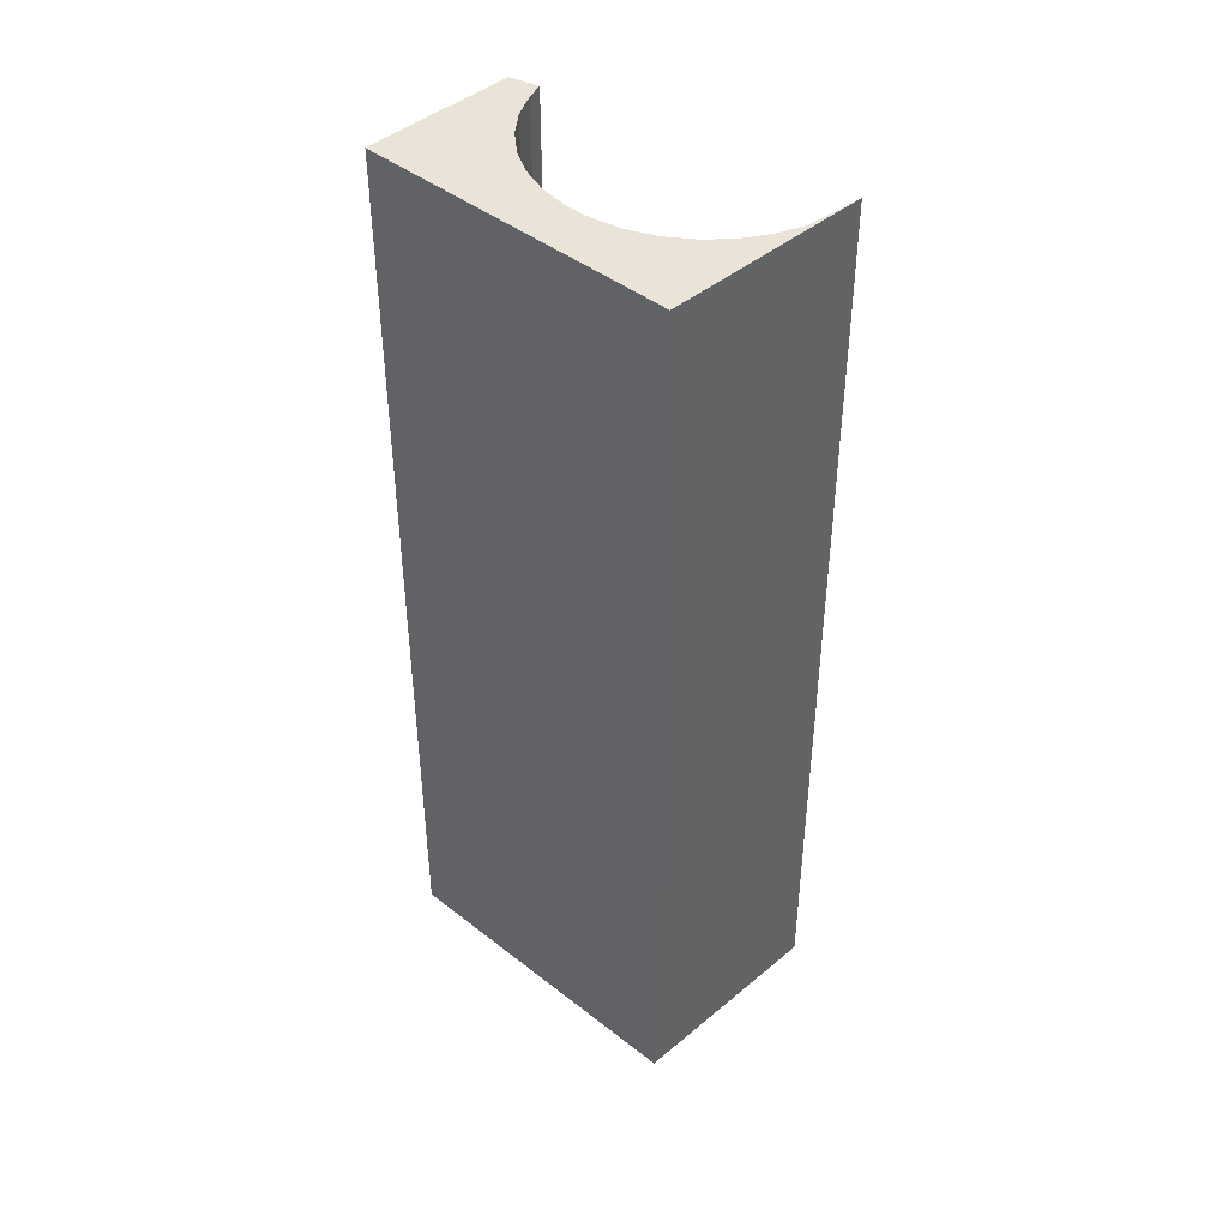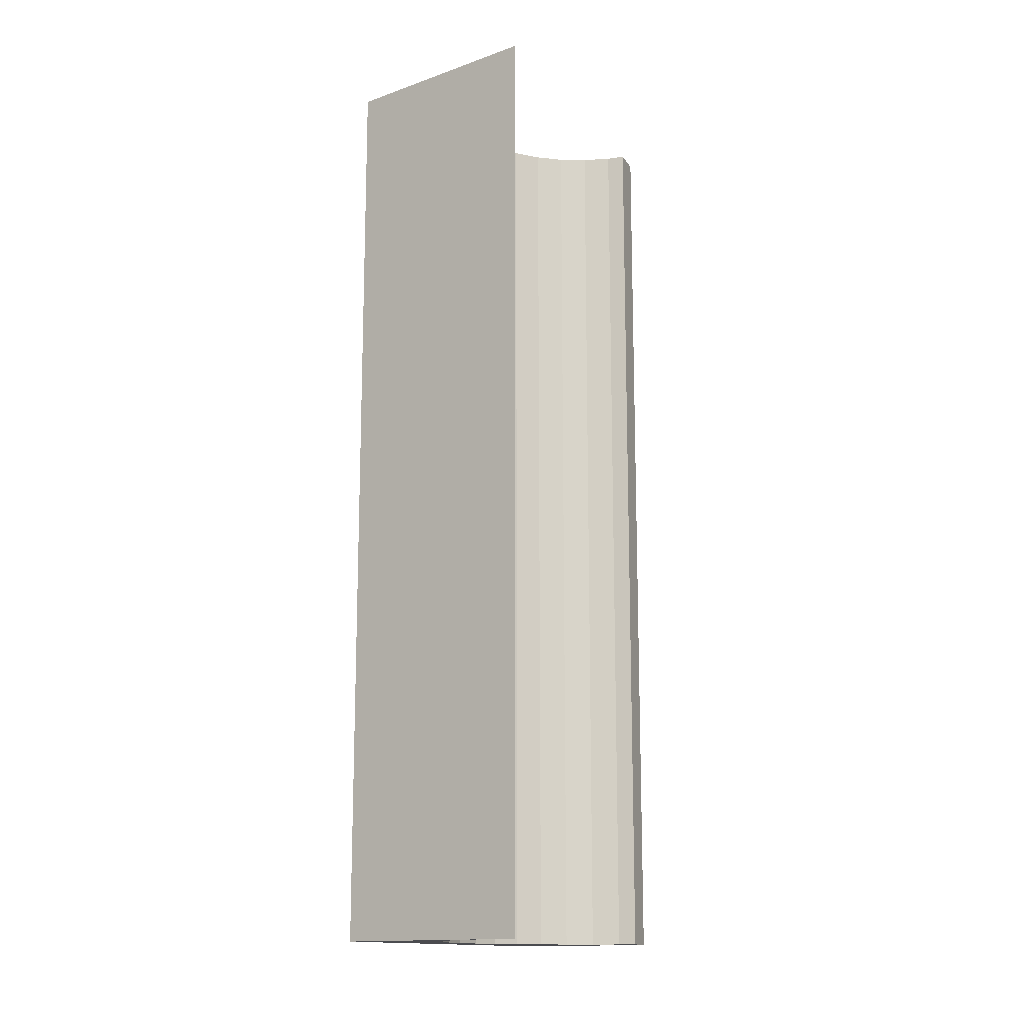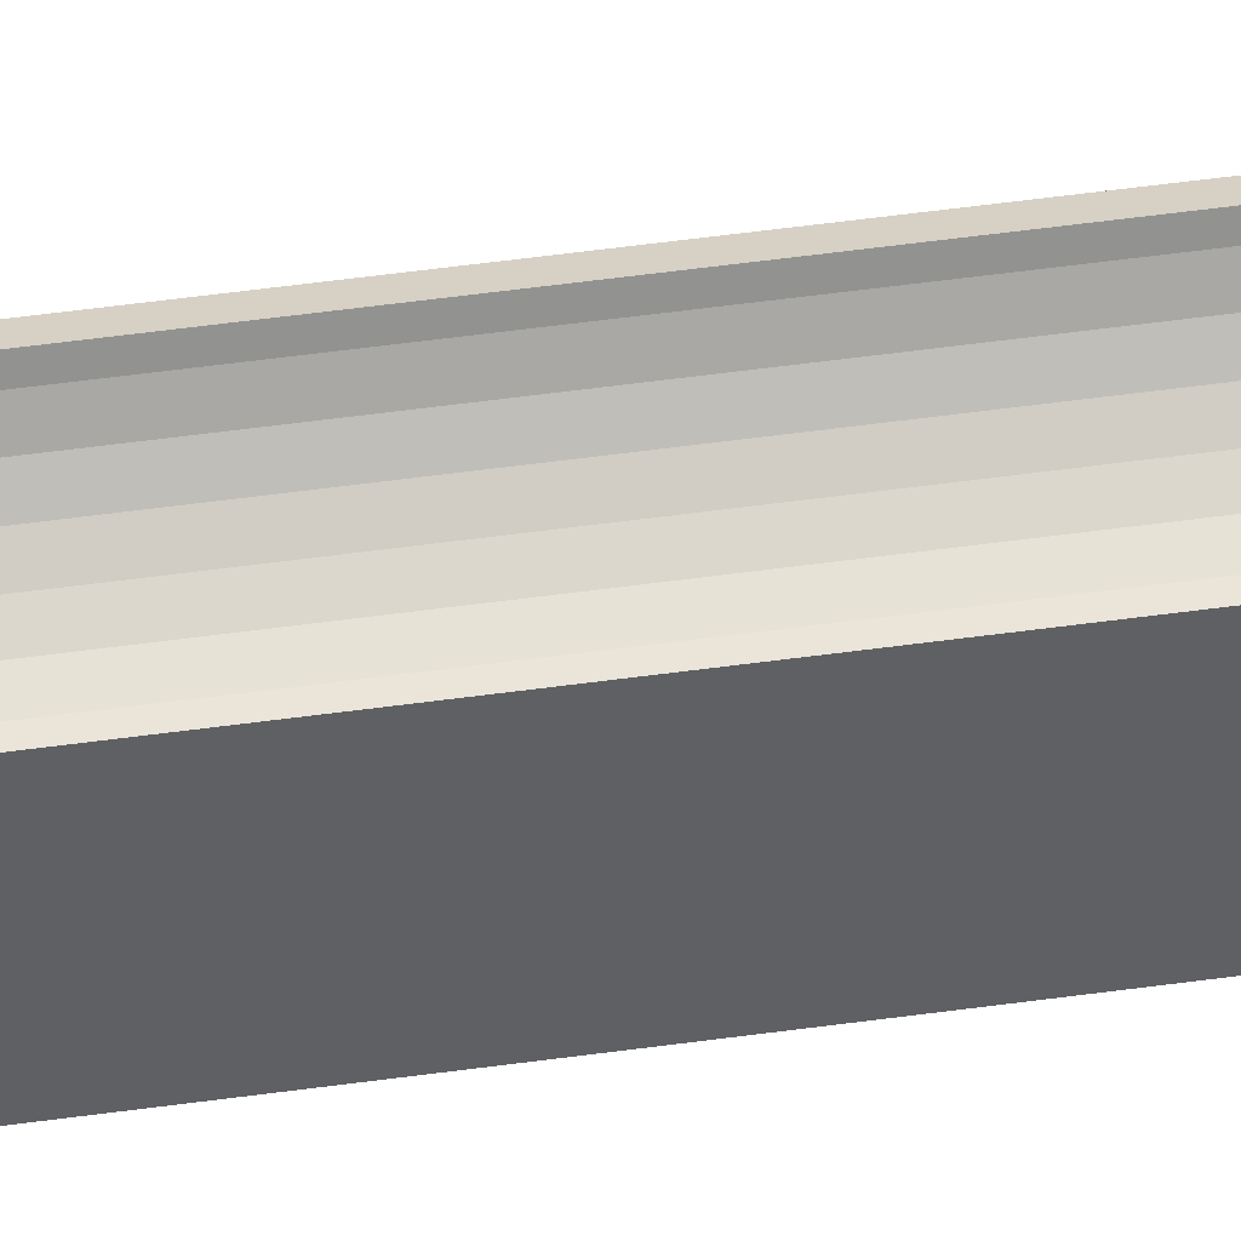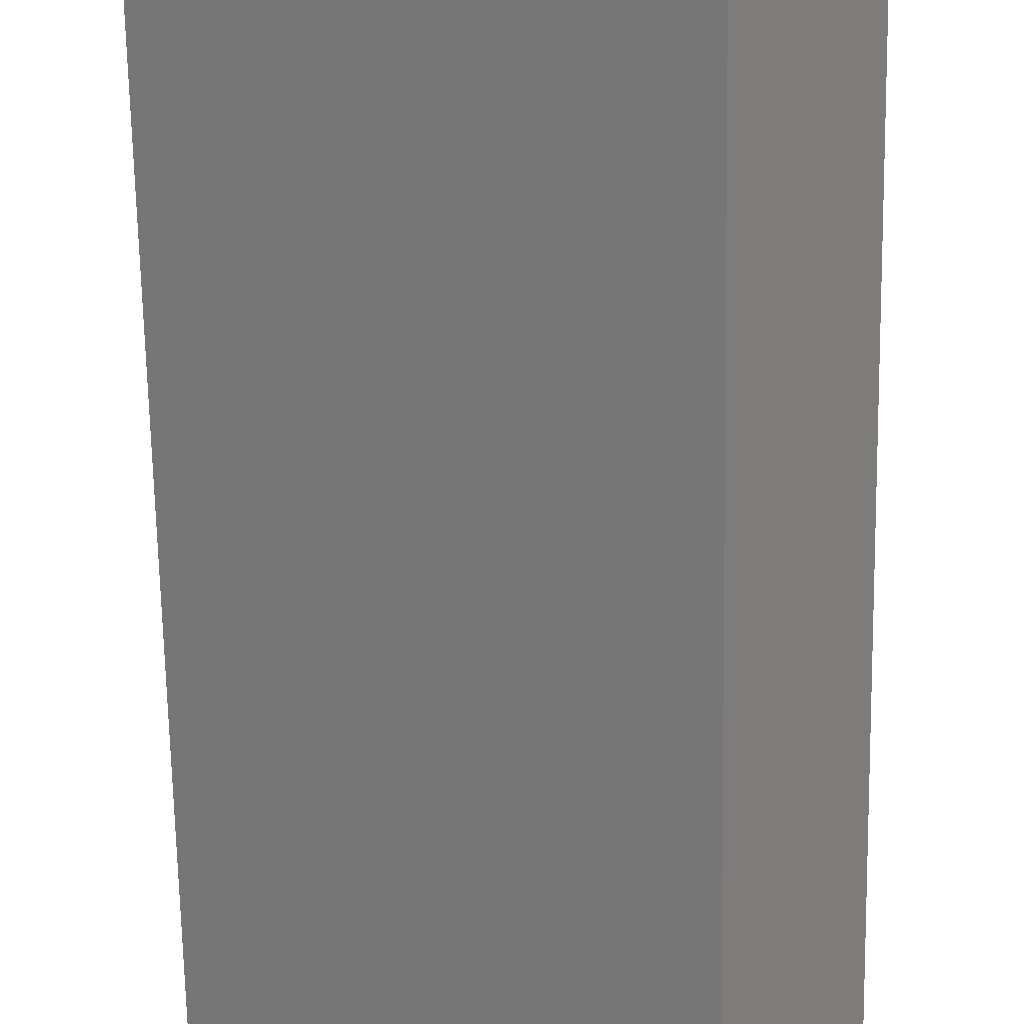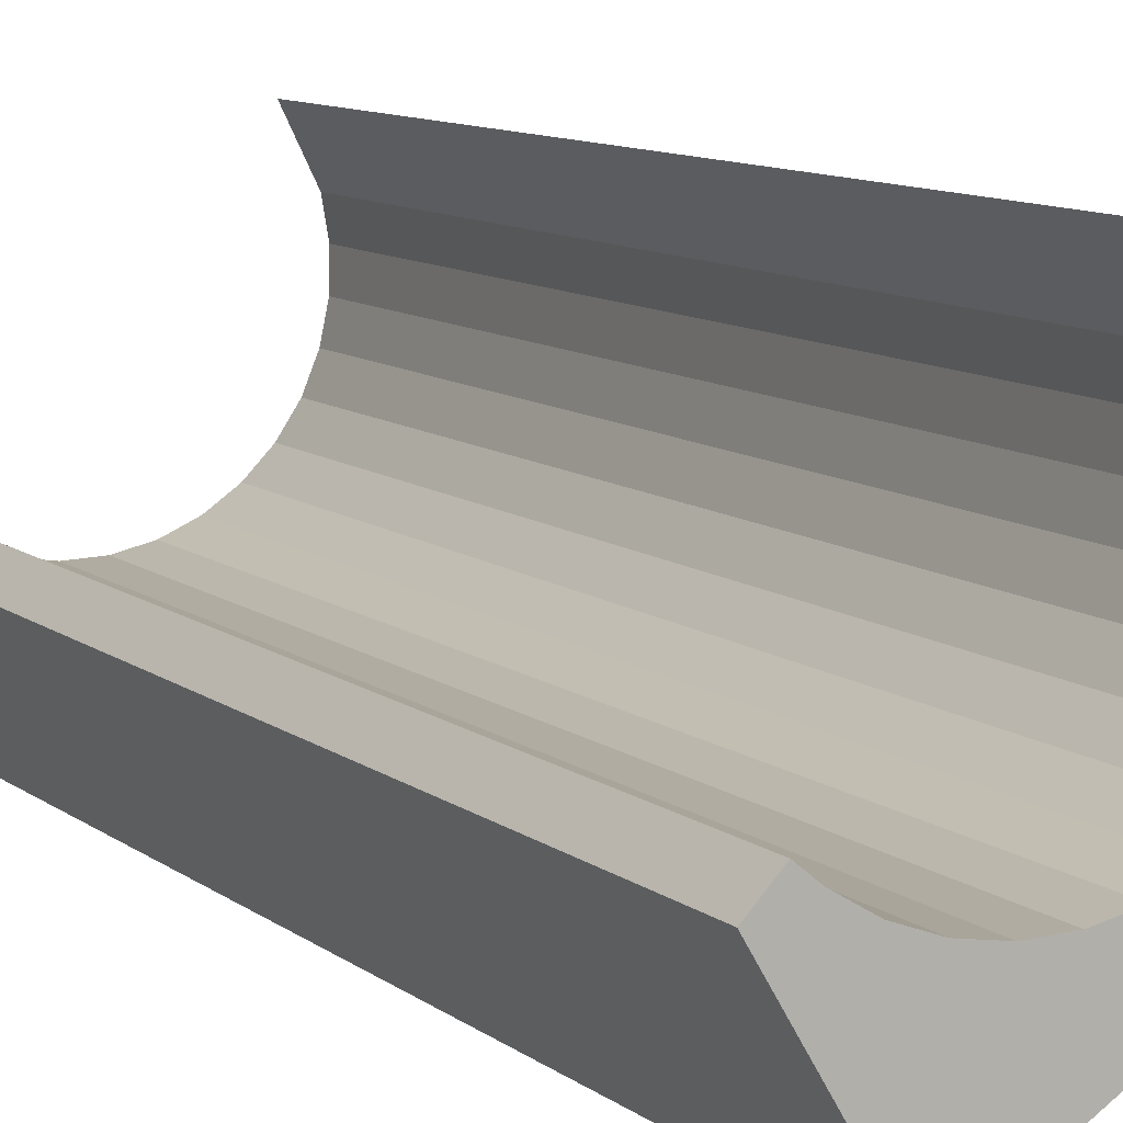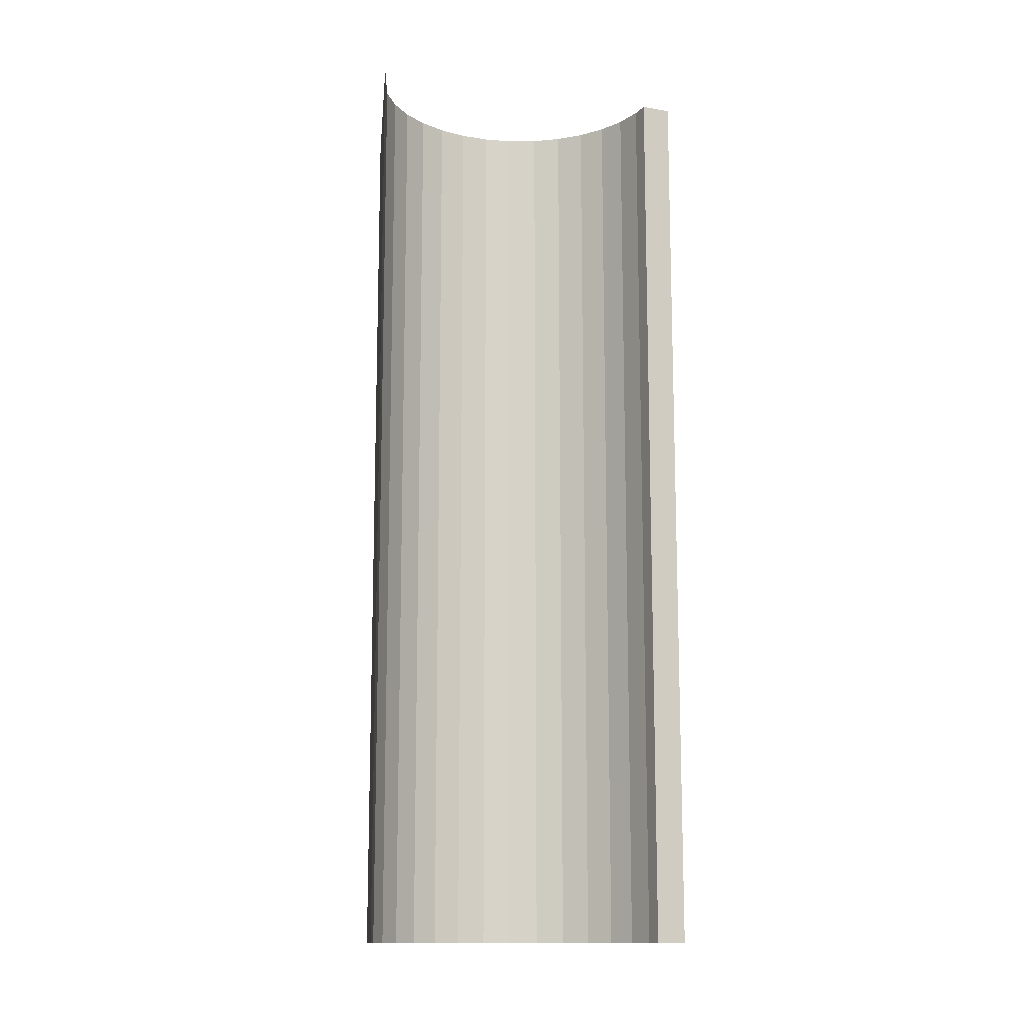
<metadata>
{"format":"obj","ext":"obj","renderer":"f3d","projection":"perspective","resolution":1024,"background":"white","views":[{"elev":43.5,"azim":-104.5,"up":"+Y"},{"elev":-14.3,"azim":-22.3,"up":"+Y"},{"elev":74.8,"azim":-97.0,"up":"+Z"},{"elev":-63.5,"azim":1.0,"up":"+Z"},{"elev":9.5,"azim":152.3,"up":"+Z"},{"elev":-13.0,"azim":24.5,"up":"+Y"}]}
</metadata>
<code>
v  1.923 17.01 3.348
v  1.46 17.01 2.405
v  0 17.01 1.042e-15
v  1.371 17.01 1.885
v  1.38 17.01 1.358
v  1.49 17.01 0.842
v  1.694 17.01 0.355
v  1.987 17.01 -0.083
v  4.976 17.01 -3.216
v  2.358 17.01 -0.459
v  2.792 17.01 -0.758
v  3.275 17.01 -0.97
v  3.79 17.01 -1.086
v  4.317 17.01 -1.104
v  6.043 17.01 -0.361
v  6.428 17.01 -0.765
v  5.787 17.01 -0.572
v  5.334 17.01 -0.842
v  4.838 17.01 -1.021
v  6.043 2.21e-17 -0.361
v  6.428 4.684e-17 -0.765
v  1.49 -5.156e-17 0.842
v  1.694 -2.174e-17 0.355
v  1.987 5.082e-18 -0.083
v  2.358 2.811e-17 -0.459
v  2.792 4.641e-17 -0.758
v  3.275 5.94e-17 -0.97
v  3.79 6.65e-17 -1.086
v  4.317 6.76e-17 -1.104
v  4.838 6.252e-17 -1.021
v  5.334 5.156e-17 -0.842
v  4.976 1.969e-16 -3.216
v  1.923 -2.05e-16 3.348
v  1.46 -1.473e-16 2.405
v  0 0 0
v  5.787 3.502e-17 -0.572
v  1.371 -1.154e-16 1.885
v  1.38 -8.315e-17 1.358
g defaultobject
f 1 2 3
f 4 3 2
f 5 3 4
f 6 3 5
f 7 3 6
f 8 3 7
f 9 3 8
f 10 9 8
f 11 9 10
f 12 9 11
f 13 9 12
f 14 9 13
f 15 16 17
f 18 17 16
f 9 18 16
f 19 18 9
f 14 19 9
f 20 16 15
f 16 20 21
f 22 7 6
f 7 22 23
f 23 8 7
f 8 23 24
f 24 10 8
f 10 24 25
f 25 11 10
f 11 25 26
f 26 12 11
f 12 26 27
f 27 13 12
f 13 27 28
f 28 14 13
f 14 28 29
f 29 19 14
f 19 29 30
f 30 18 19
f 18 30 31
f 21 9 16
f 9 21 32
f 33 2 1
f 2 33 34
f 32 3 9
f 3 32 35
f 35 1 3
f 1 35 33
f 36 15 17
f 15 36 20
f 31 17 18
f 17 31 36
f 34 4 2
f 4 34 37
f 37 5 4
f 5 37 38
f 38 6 5
f 6 38 22
f 35 37 34
f 37 35 38
f 38 35 22
f 22 35 23
f 23 35 24
f 24 35 32
f 24 32 25
f 25 32 26
f 26 32 27
f 27 32 28
f 28 32 29
f 29 32 30
f 30 32 31
f 31 32 36
f 36 32 21
f 36 21 20
f 33 35 34

</code>
